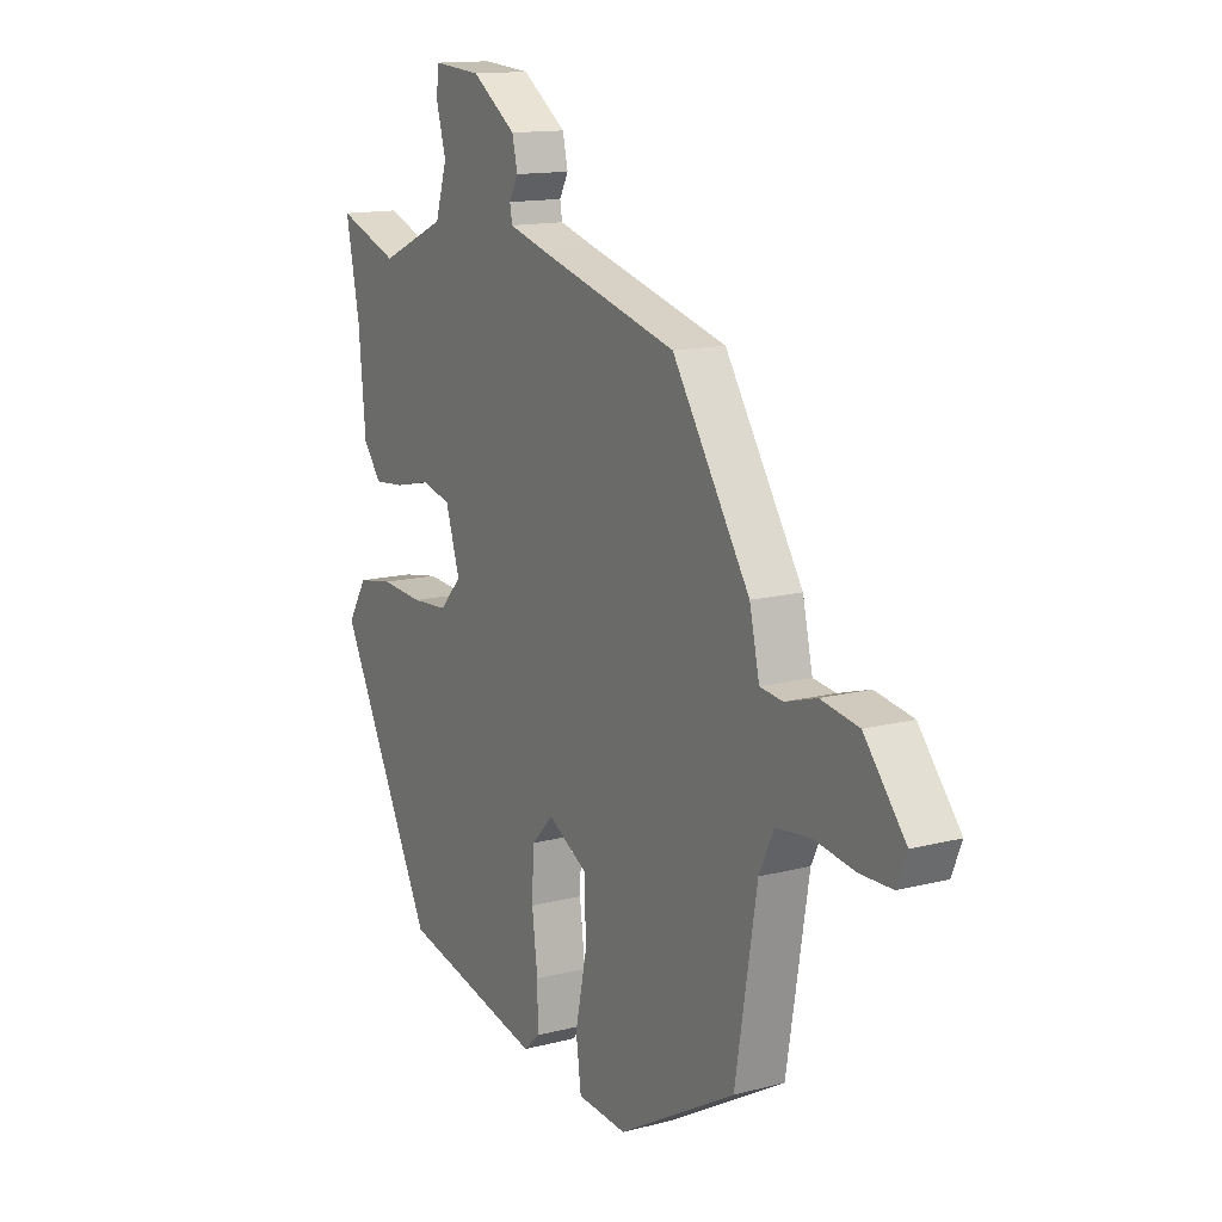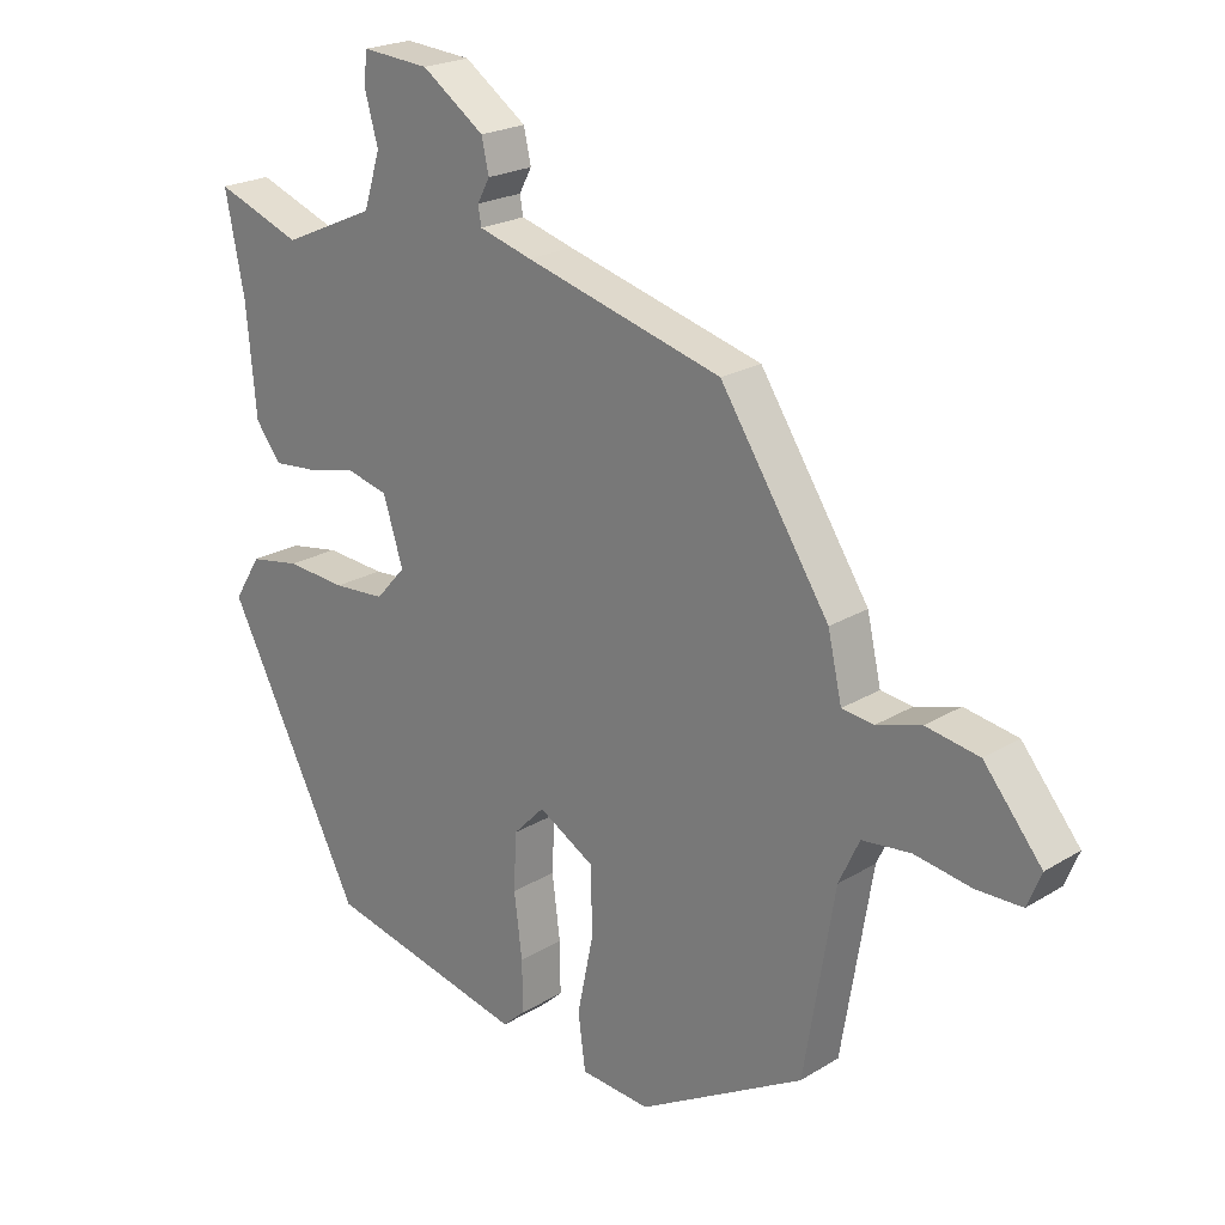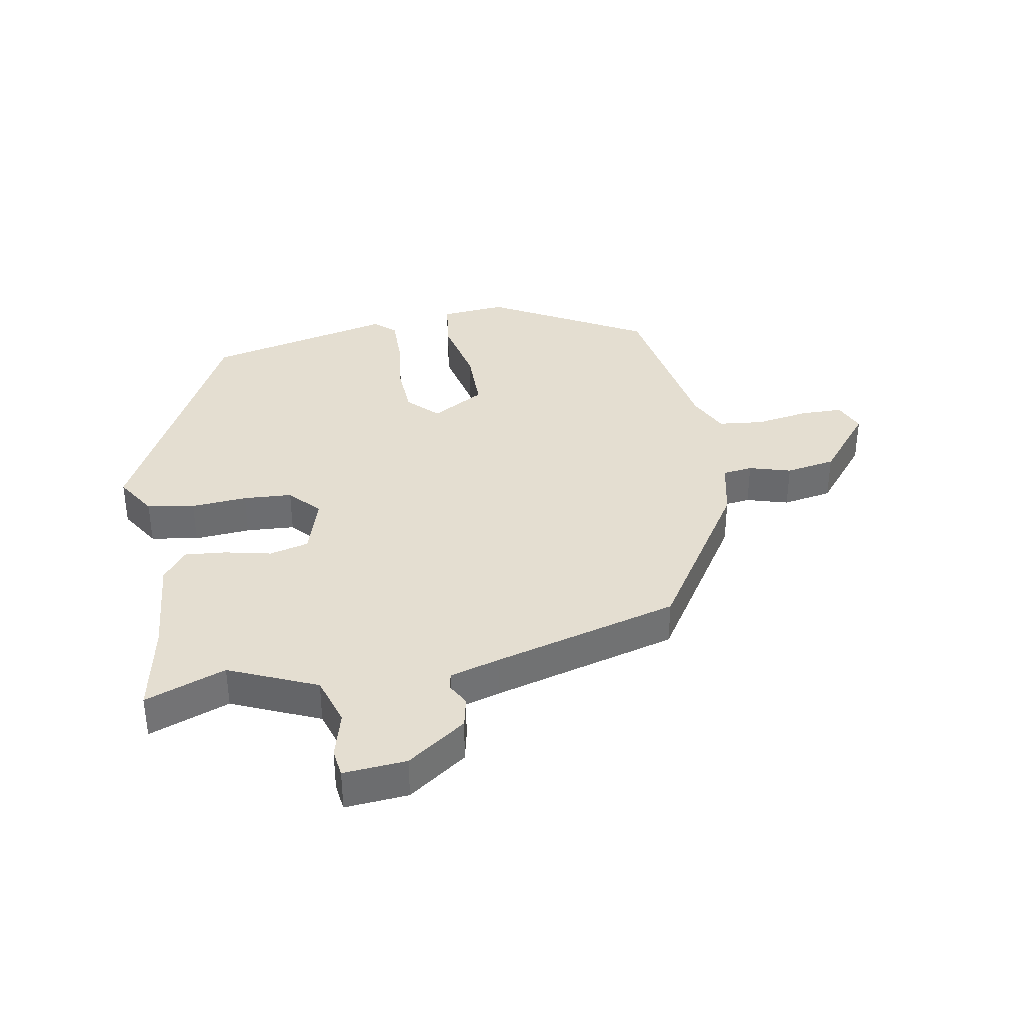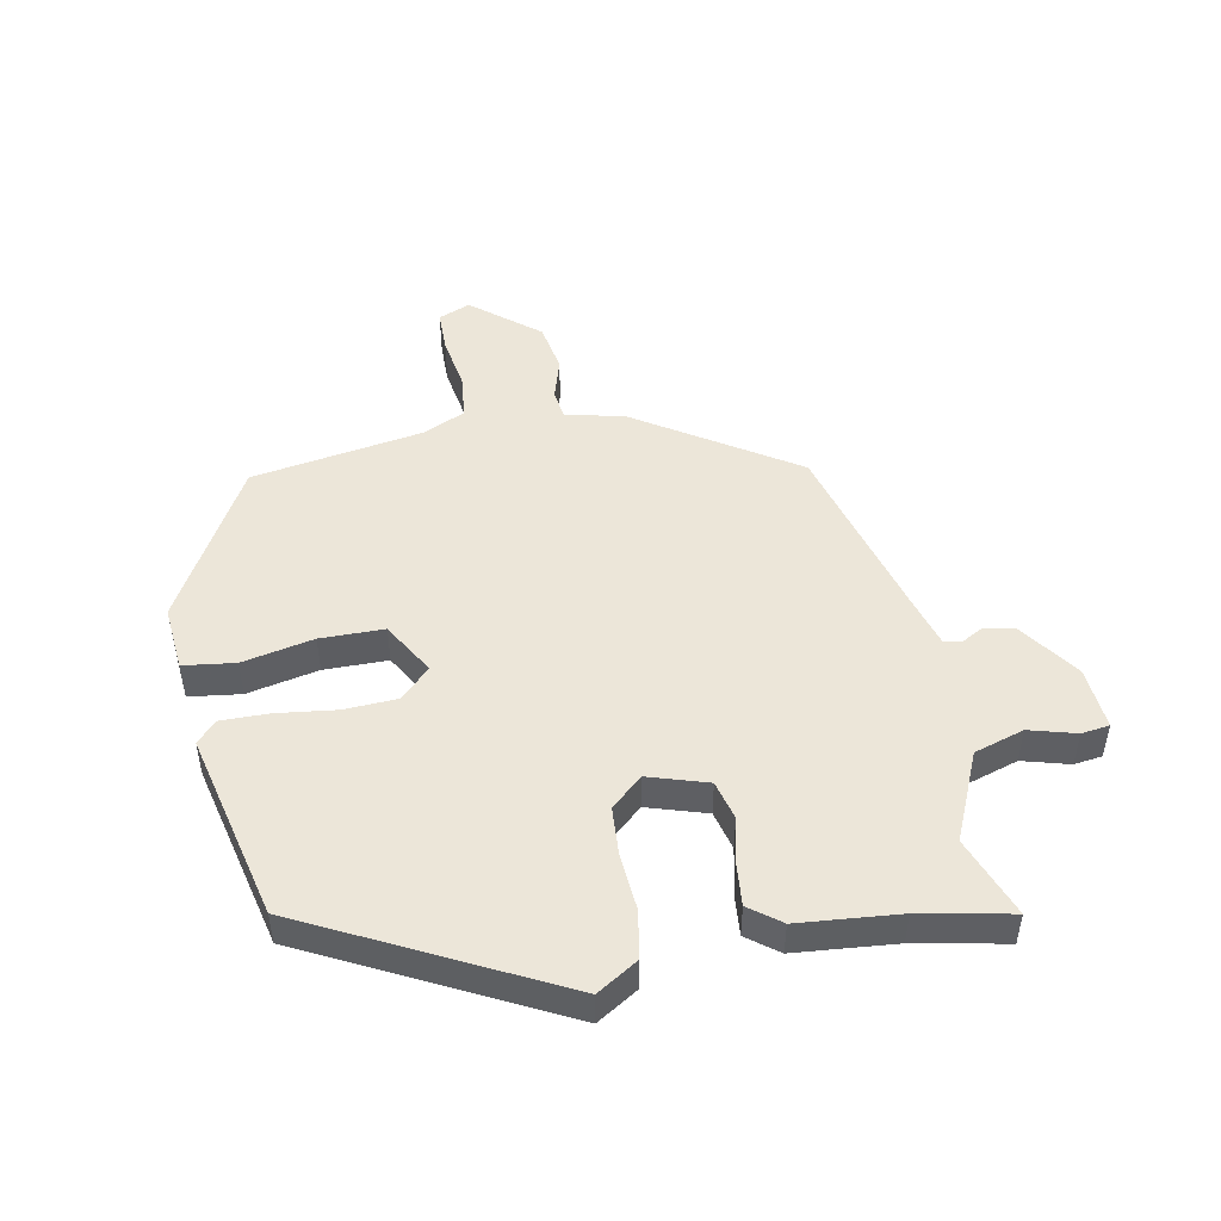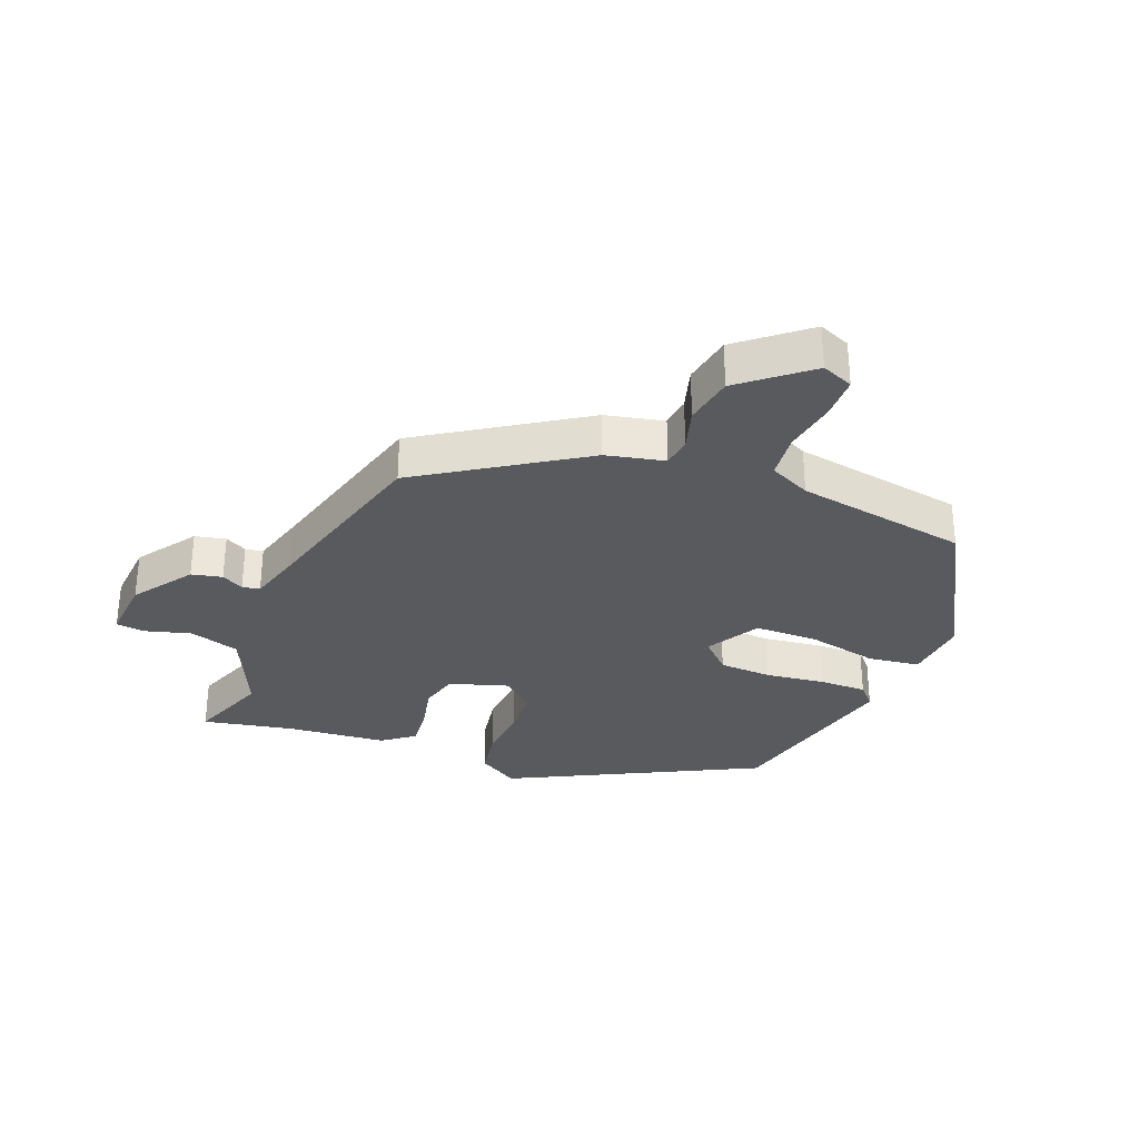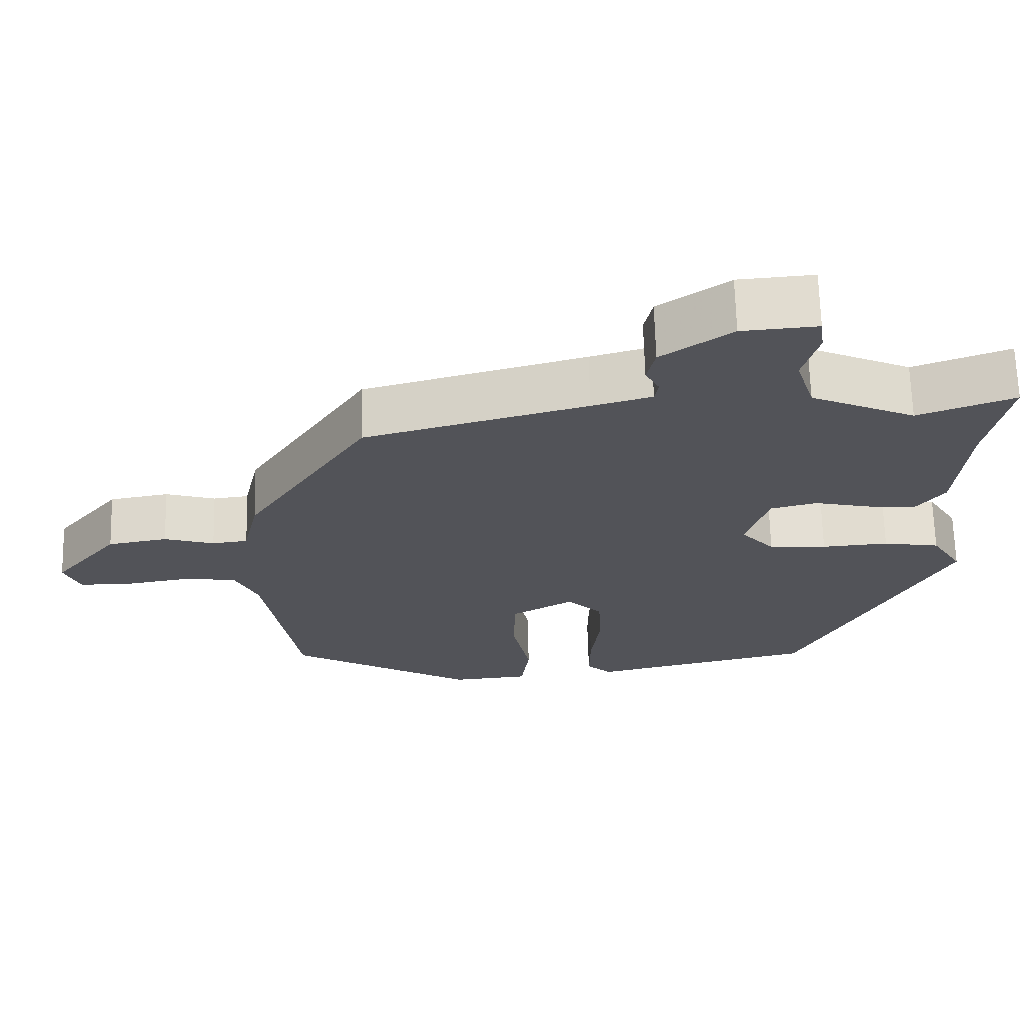
<metadata>
{"format":"obj","ext":"obj","renderer":"f3d","projection":"perspective","resolution":1024,"background":"white","views":[{"elev":13.7,"azim":59.8,"up":"+Z"},{"elev":21.8,"azim":43.2,"up":"+Z"},{"elev":36.4,"azim":-10.4,"up":"+Y"},{"elev":48.7,"azim":-101.0,"up":"+Y"},{"elev":-31.4,"azim":68.4,"up":"+Y"},{"elev":67.2,"azim":178.5,"up":"+Z"}]}
</metadata>
<code>
v 0.344 0.07 0.446
v 0.508 0.07 0.193
v 0.529 0.07 0.1
v 0.577 0.07 0.094
v 0.644 0.07 0.114
v 0.724 0.07 0.1
v 0.811 0.07 -0.006
v 0.79 0.07 -0.057
v 0.722 0.07 -0.058
v 0.636 0.07 -0.044
v 0.563 0.07 -0.052
v 0.532 0.07 -0.118
v 0.486 0.07 -0.395
v 0.236 0.07 -0.536
v 0.131 0.07 -0.527
v 0.12 0.07 -0.444
v 0.144 0.07 -0.33
v 0.143 0.07 -0.228
v 0.058 0.07 -0.179
v 0.011 0.07 -0.227
v 0.007 0.07 -0.312
v 0.019 0.07 -0.407
v 0.02 0.07 -0.484
v -0.014 0.07 -0.515
v -0.315 0.07 -0.445
v -0.518 0.07 -0.049
v -0.477 0.07 0.017
v -0.401 0.07 0.03
v -0.311 0.07 0.023
v -0.233 0.07 0.028
v -0.188 0.07 0.078
v -0.218 0.07 0.173
v -0.281 0.07 0.189
v -0.356 0.07 0.172
v -0.422 0.07 0.166
v -0.46 0.07 0.216
v -0.475 0.07 0.377
v -0.504 0.07 0.522
v -0.375 0.07 0.474
v -0.235 0.07 0.536
v -0.21 0.07 0.616
v -0.231 0.07 0.691
v -0.225 0.07 0.736
v -0.124 0.07 0.728
v -0.03 0.07 0.662
v -0.019 0.07 0.613
v -0.038 0.07 0.578
v -0.033 0.07 0.55
v 0.047 0.07 0.527
v 0.344 0 0.446
v 0.508 0 0.193
v 0.529 0 0.1
v 0.577 0 0.094
v 0.644 0 0.114
v 0.724 0 0.1
v 0.811 0 -0.006
v 0.79 0 -0.057
v 0.722 0 -0.058
v 0.636 0 -0.044
v 0.563 0 -0.052
v 0.532 0 -0.118
v 0.486 0 -0.395
v 0.236 0 -0.536
v 0.131 0 -0.527
v 0.12 0 -0.444
v 0.144 0 -0.33
v 0.143 0 -0.228
v 0.058 0 -0.179
v 0.011 0 -0.227
v 0.007 0 -0.312
v 0.019 0 -0.407
v 0.02 0 -0.484
v -0.014 0 -0.515
v -0.315 0 -0.445
v -0.518 0 -0.049
v -0.477 0 0.017
v -0.401 0 0.03
v -0.311 0 0.023
v -0.233 0 0.028
v -0.188 0 0.078
v -0.218 0 0.173
v -0.281 0 0.189
v -0.356 0 0.172
v -0.422 0 0.166
v -0.46 0 0.216
v -0.475 0 0.377
v -0.504 0 0.522
v -0.375 0 0.474
v -0.235 0 0.536
v -0.21 0 0.616
v -0.231 0 0.691
v -0.225 0 0.736
v -0.124 0 0.728
v -0.03 0 0.662
v -0.019 0 0.613
v -0.038 0 0.578
v -0.033 0 0.55
v 0.047 0 0.527
f 45 46 47
f 44 45 47
f 43 44 47
f 42 43 47
f 41 42 47
f 40 41 47 48
f 39 40 48 49
f 37 38 39
f 39 49 1
f 37 39 1
f 36 37 1
f 35 36 1
f 34 35 1
f 33 34 1
f 27 28 29
f 26 27 29
f 25 26 29
f 24 25 29
f 23 24 29
f 22 23 29
f 21 22 29
f 20 21 29 30
f 19 20 30 31
f 15 16 17
f 14 15 17
f 13 14 17
f 12 13 17
f 11 12 17 18
f 8 9 10
f 7 8 10
f 6 7 10
f 5 6 10
f 4 5 10
f 3 4 10 11
f 1 2 3
f 33 1 3
f 32 33 3
f 19 31 32
f 18 19 32
f 11 18 32
f 3 11 32
f 96 95 94
f 96 94 93
f 96 93 92
f 96 92 91
f 96 91 90
f 97 96 90 89
f 98 97 89 88
f 88 87 86
f 50 98 88
f 50 88 86
f 50 86 85
f 50 85 84
f 50 84 83
f 50 83 82
f 78 77 76
f 78 76 75
f 78 75 74
f 78 74 73
f 78 73 72
f 78 72 71
f 78 71 70
f 79 78 70 69
f 80 79 69 68
f 66 65 64
f 66 64 63
f 66 63 62
f 66 62 61
f 67 66 61 60
f 59 58 57
f 59 57 56
f 59 56 55
f 59 55 54
f 59 54 53
f 60 59 53 52
f 52 51 50
f 52 50 82
f 52 82 81
f 81 80 68
f 81 68 67
f 81 67 60
f 81 60 52
f 1 50 51 2
f 2 51 52 3
f 3 52 53 4
f 4 53 54 5
f 5 54 55 6
f 6 55 56 7
f 7 56 57 8
f 8 57 58 9
f 9 58 59 10
f 10 59 60 11
f 11 60 61 12
f 12 61 62 13
f 13 62 63 14
f 14 63 64 15
f 15 64 65 16
f 16 65 66 17
f 17 66 67 18
f 18 67 68 19
f 19 68 69 20
f 20 69 70 21
f 21 70 71 22
f 22 71 72 23
f 23 72 73 24
f 24 73 74 25
f 25 74 75 26
f 26 75 76 27
f 27 76 77 28
f 28 77 78 29
f 29 78 79 30
f 30 79 80 31
f 31 80 81 32
f 32 81 82 33
f 33 82 83 34
f 34 83 84 35
f 35 84 85 36
f 36 85 86 37
f 37 86 87 38
f 38 87 88 39
f 39 88 89 40
f 40 89 90 41
f 41 90 91 42
f 42 91 92 43
f 43 92 93 44
f 44 93 94 45
f 45 94 95 46
f 46 95 96 47
f 47 96 97 48
f 48 97 98 49
f 49 98 50 1

</code>
